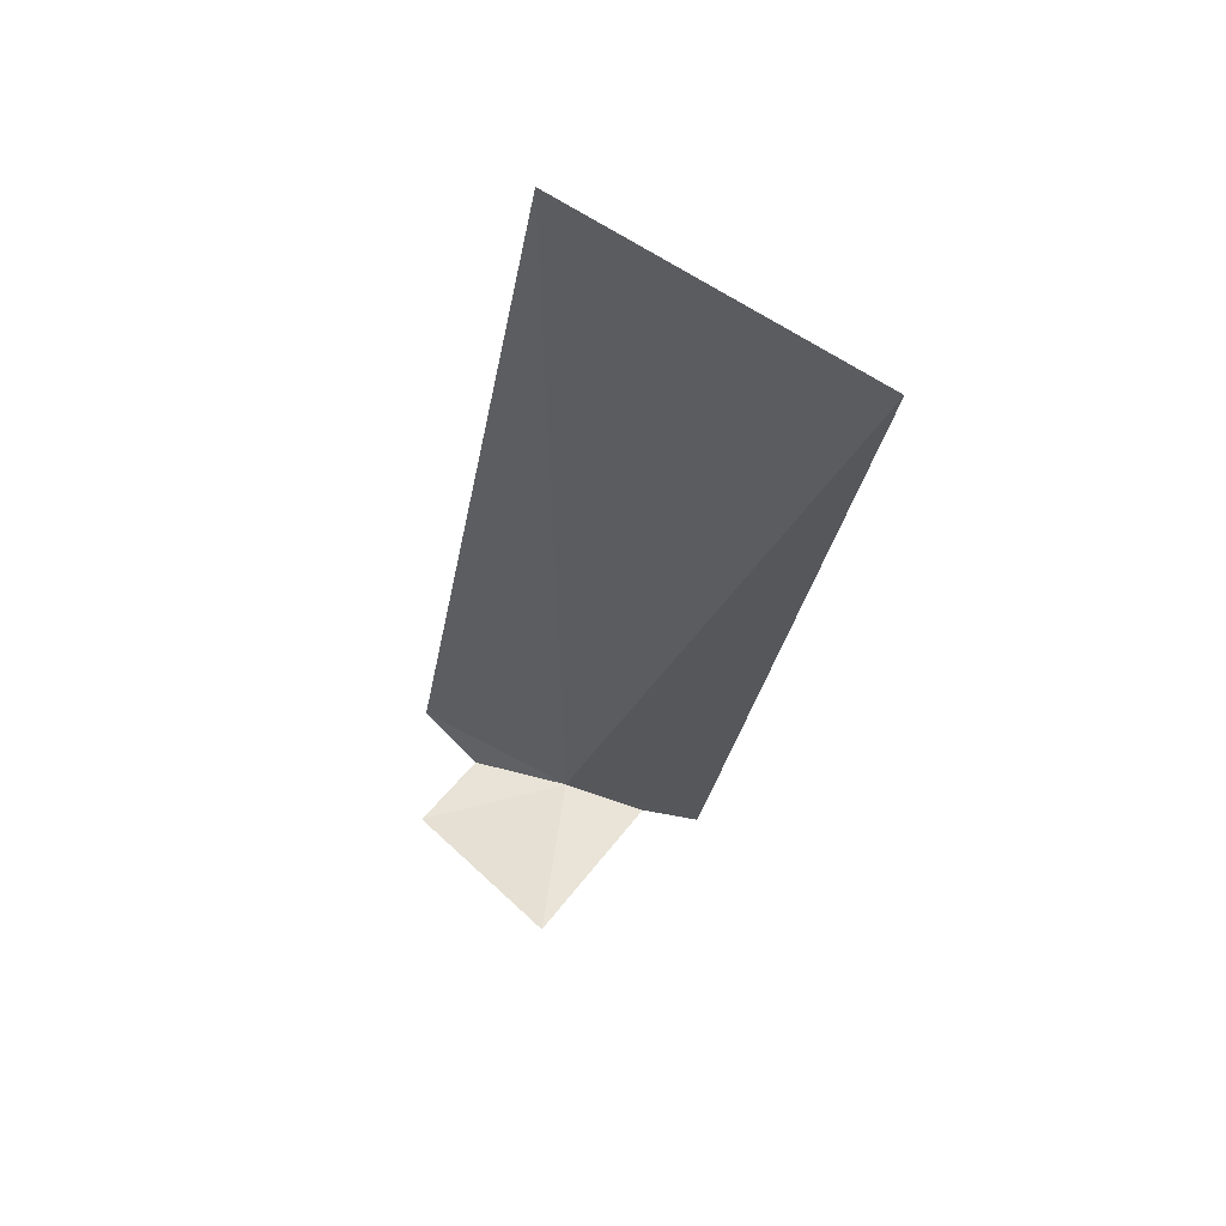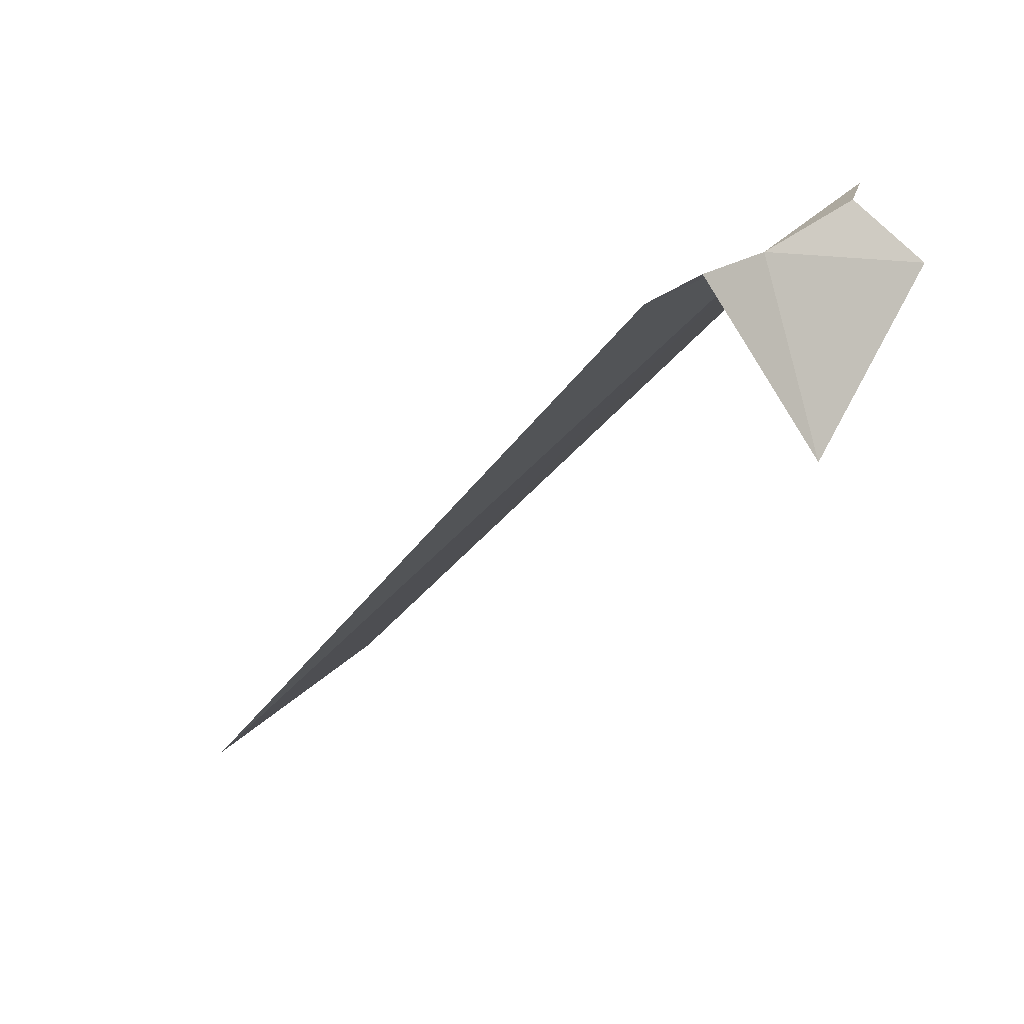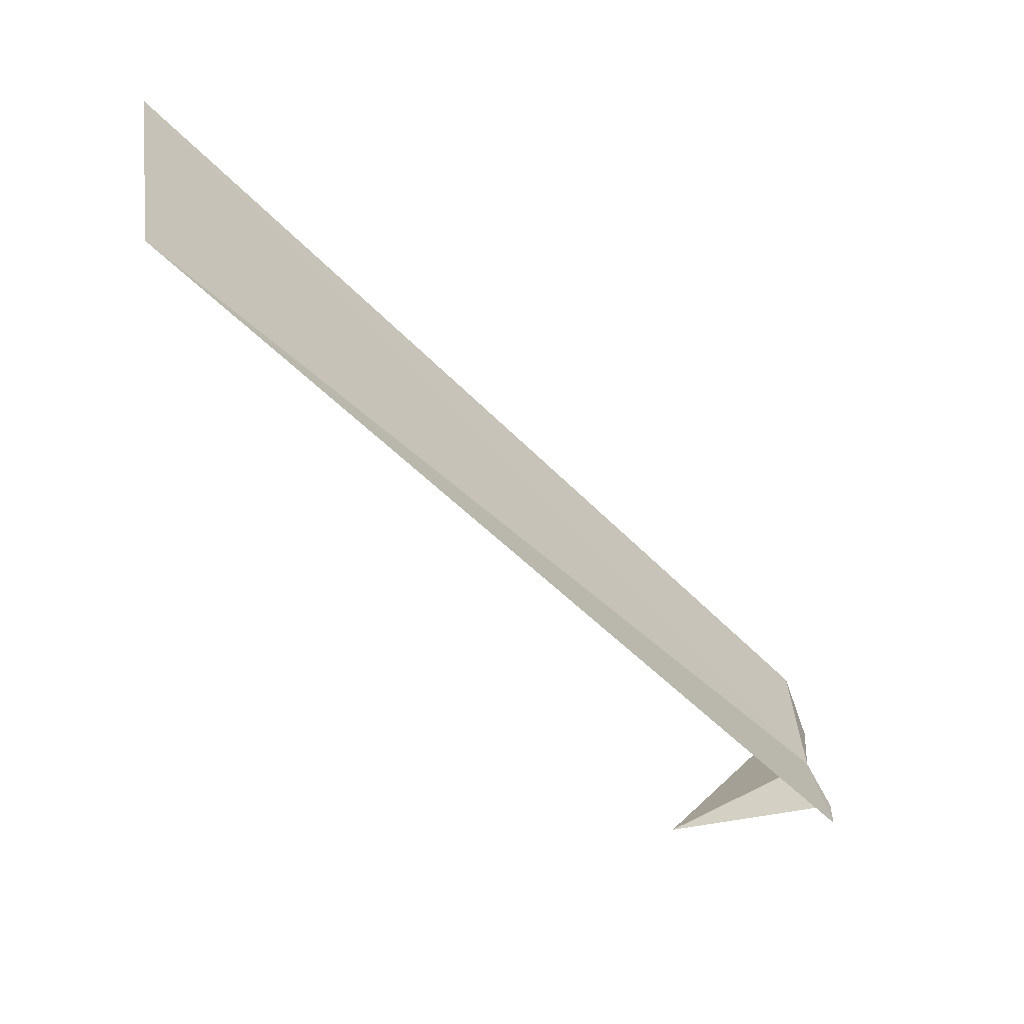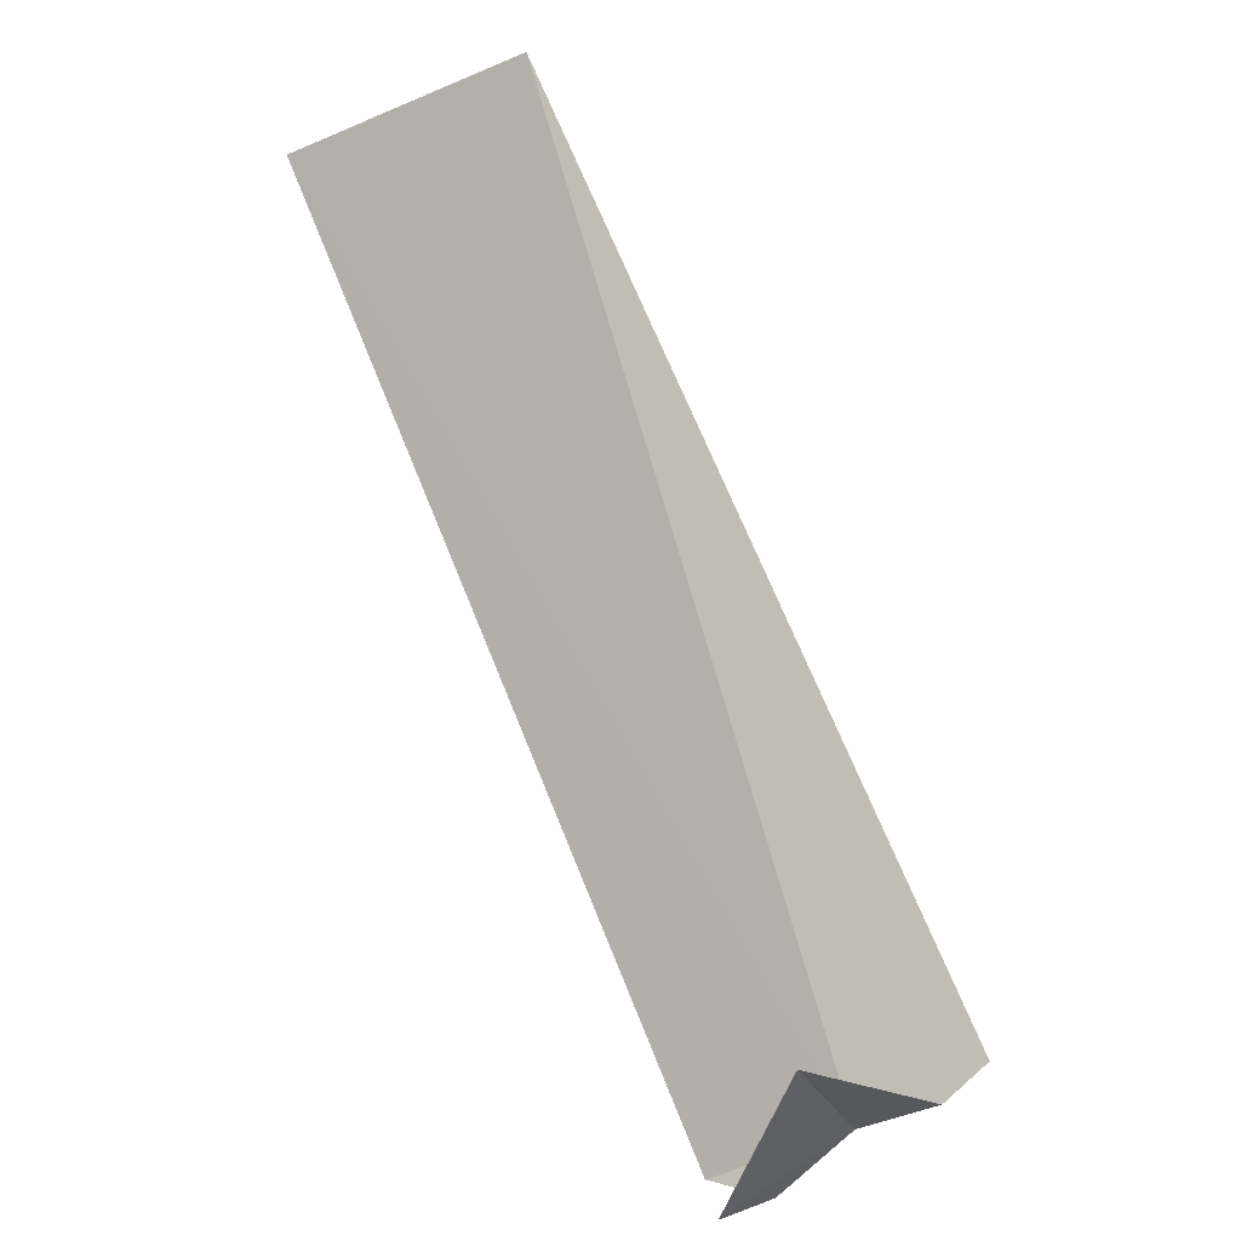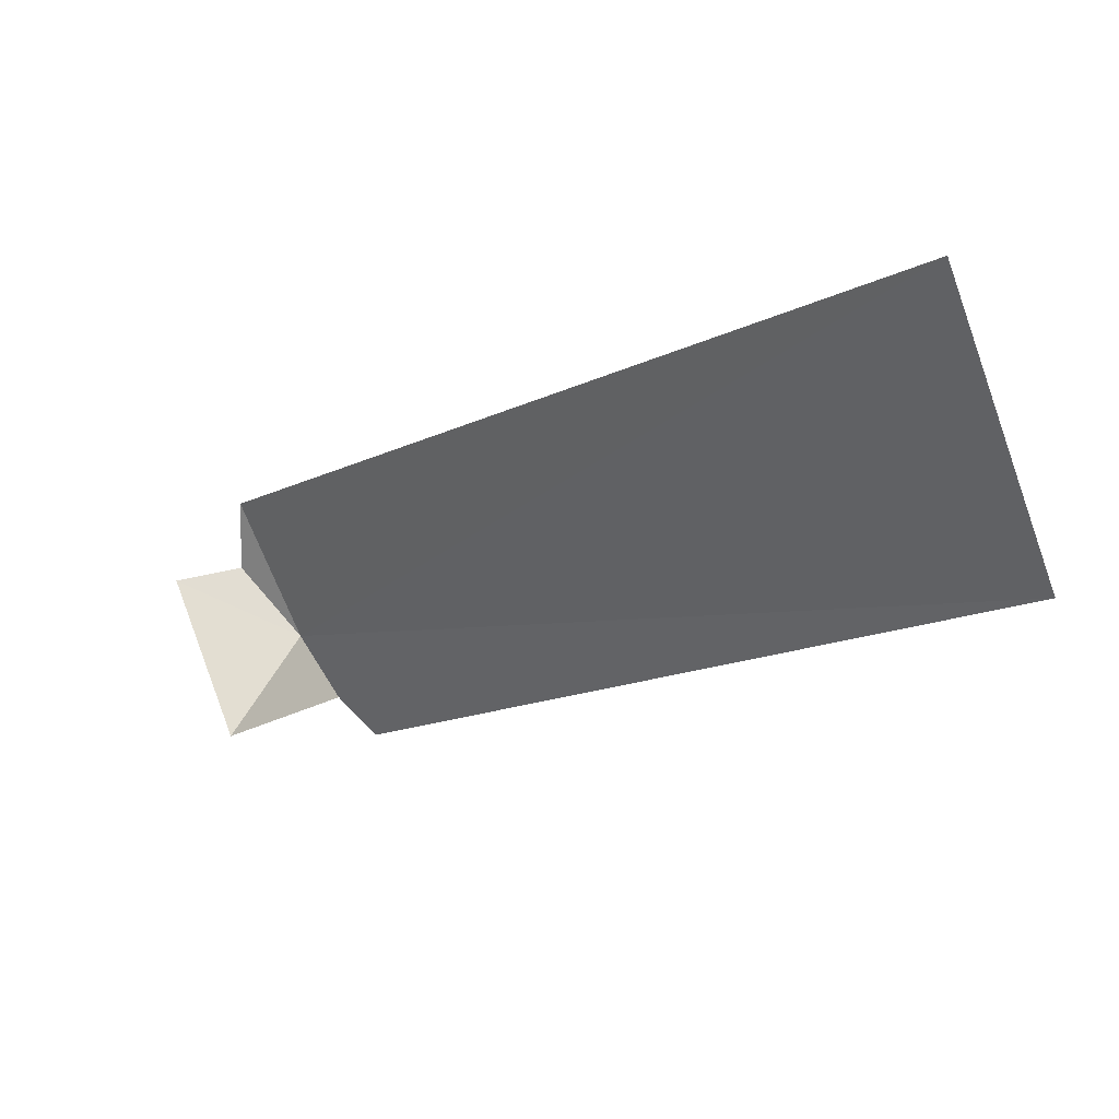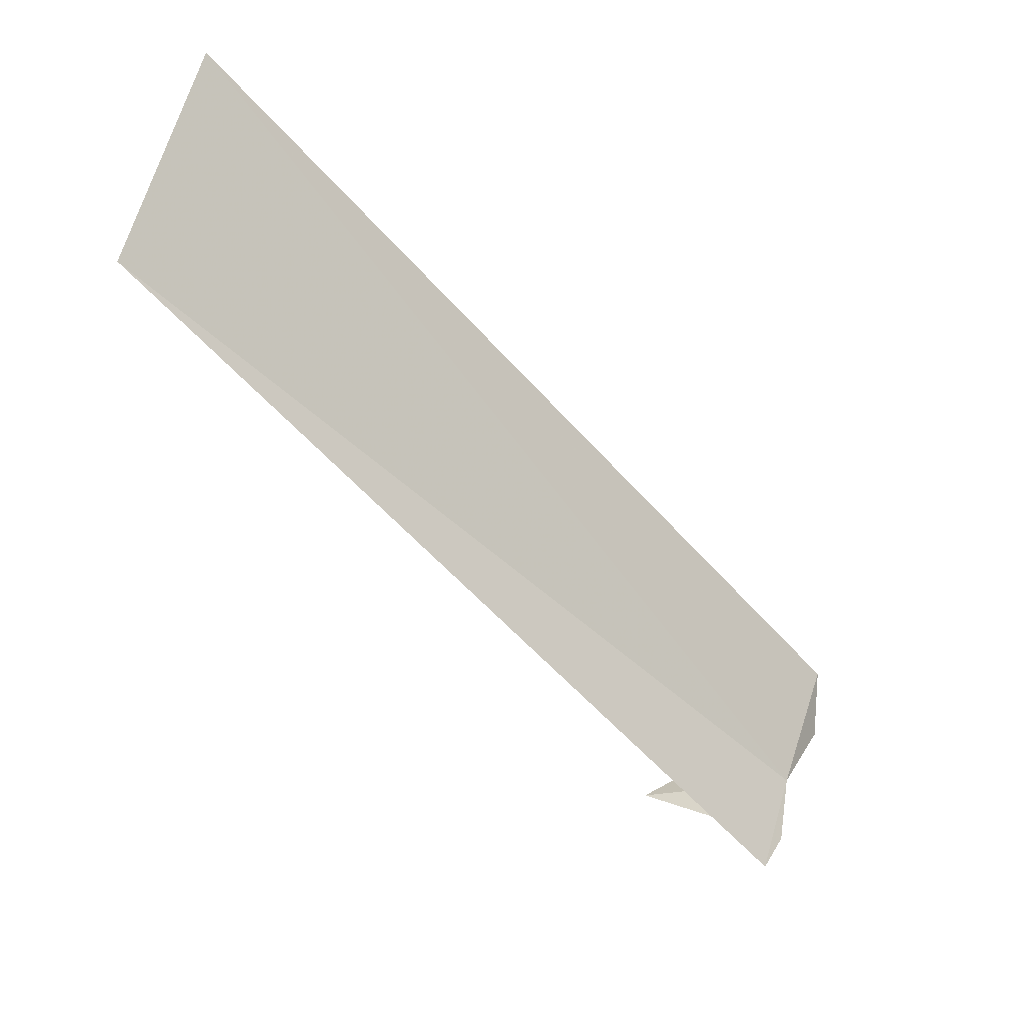
<metadata>
{"format":"obj","ext":"obj","renderer":"f3d","projection":"perspective","resolution":1024,"background":"white","views":[{"elev":-63.4,"azim":-20.5,"up":"+Y"},{"elev":20.9,"azim":132.3,"up":"+Y"},{"elev":31.2,"azim":75.6,"up":"+Z"},{"elev":-50.5,"azim":22.1,"up":"+Z"},{"elev":-66.3,"azim":-62.1,"up":"+Y"},{"elev":50.9,"azim":97.4,"up":"+Z"}]}
</metadata>
<code>
v 22.5 42.31 -23.01
v 22.96 42.3 -23.01
v 23.25 42.2 -22.9
v 21.81 42.2 -23.44
v 22.01 42.5 -23.15
v 22.52 41.37 -23.38
v 20.82 38.42 -18.55
v 21.64 42.48 -22.94
v 22.36 38.24 -18.77
f 1 2 3
f 1 5 4
f 1 4 6
f 1 7 8
f 1 9 7
f 1 8 5
f 1 3 9
f 1 6 2

</code>
